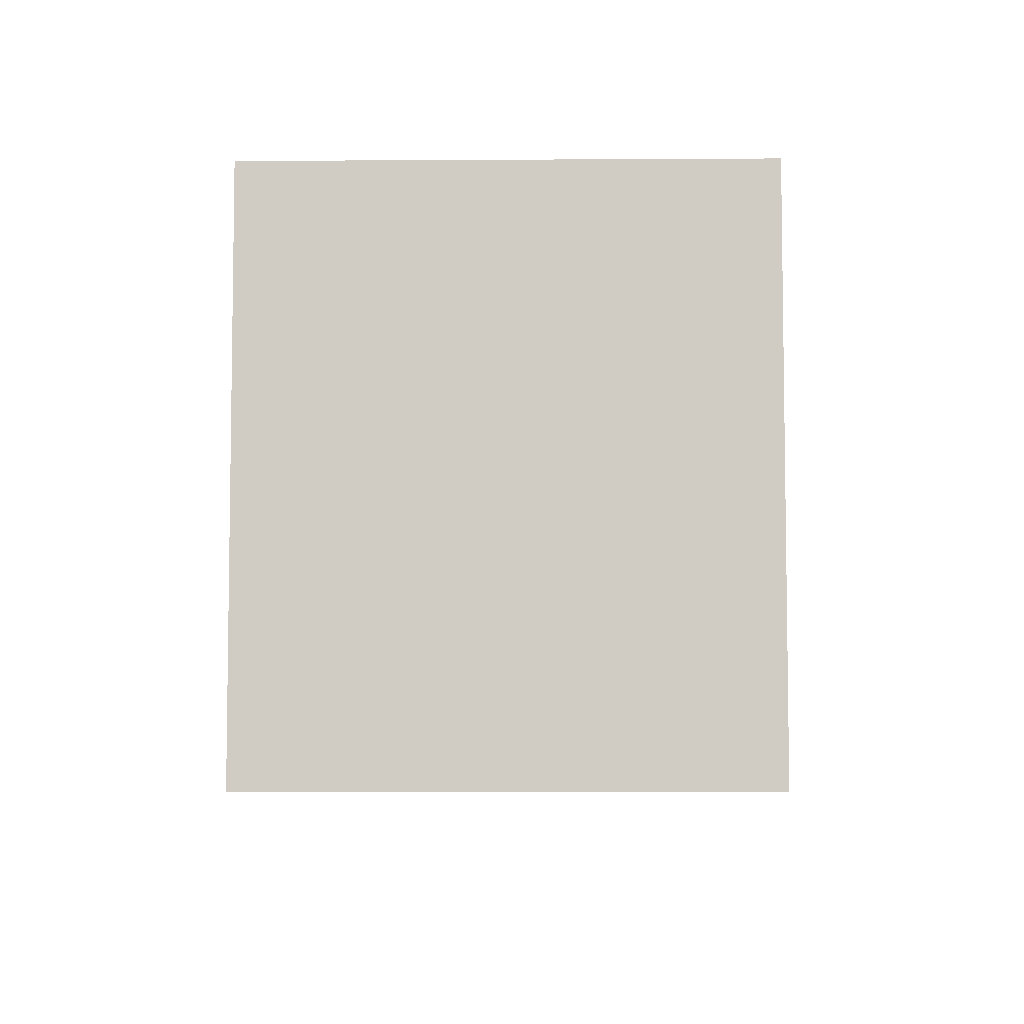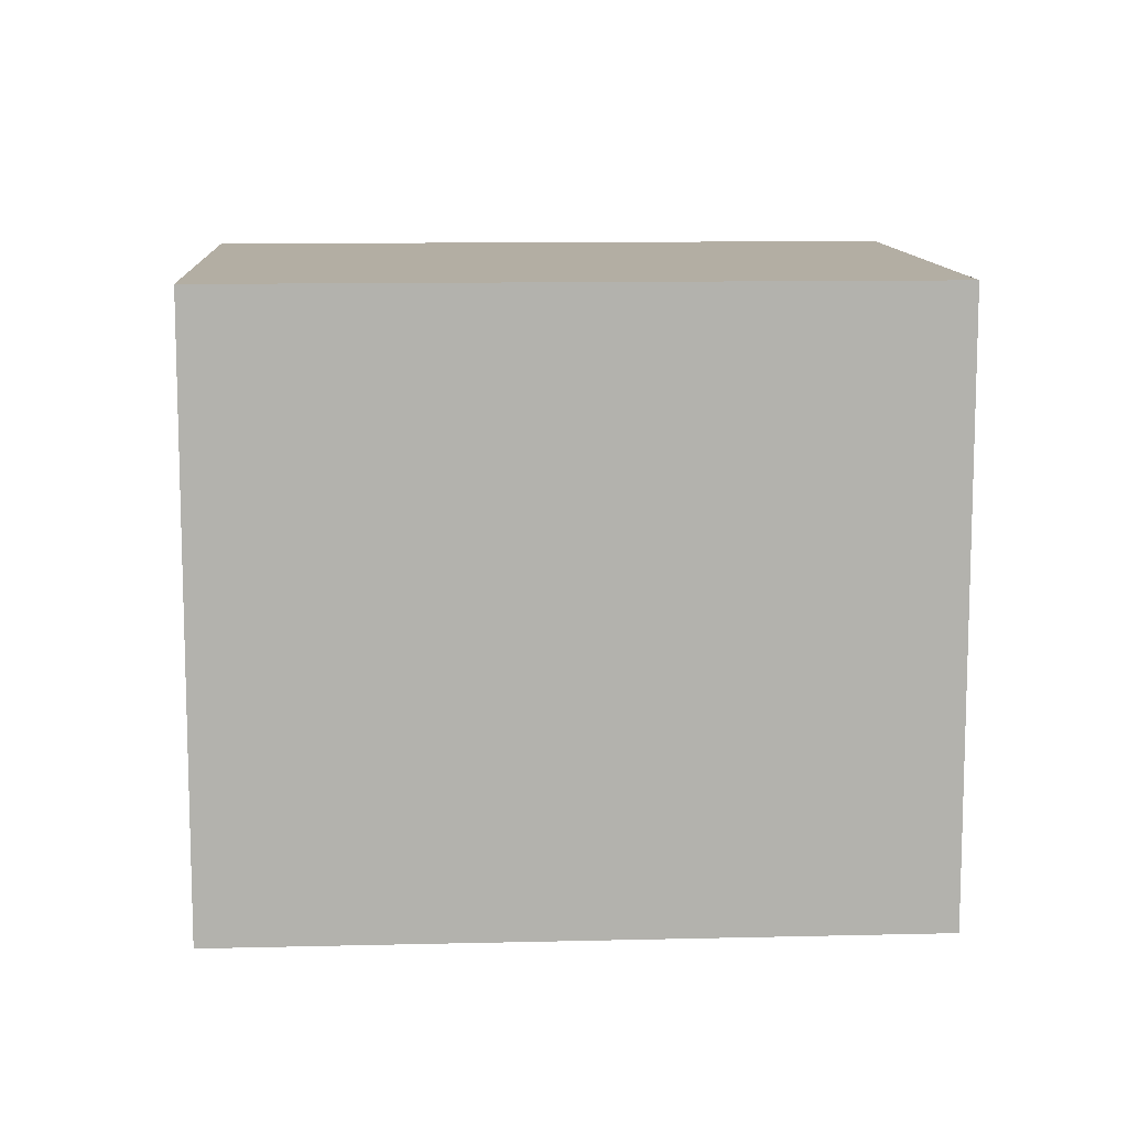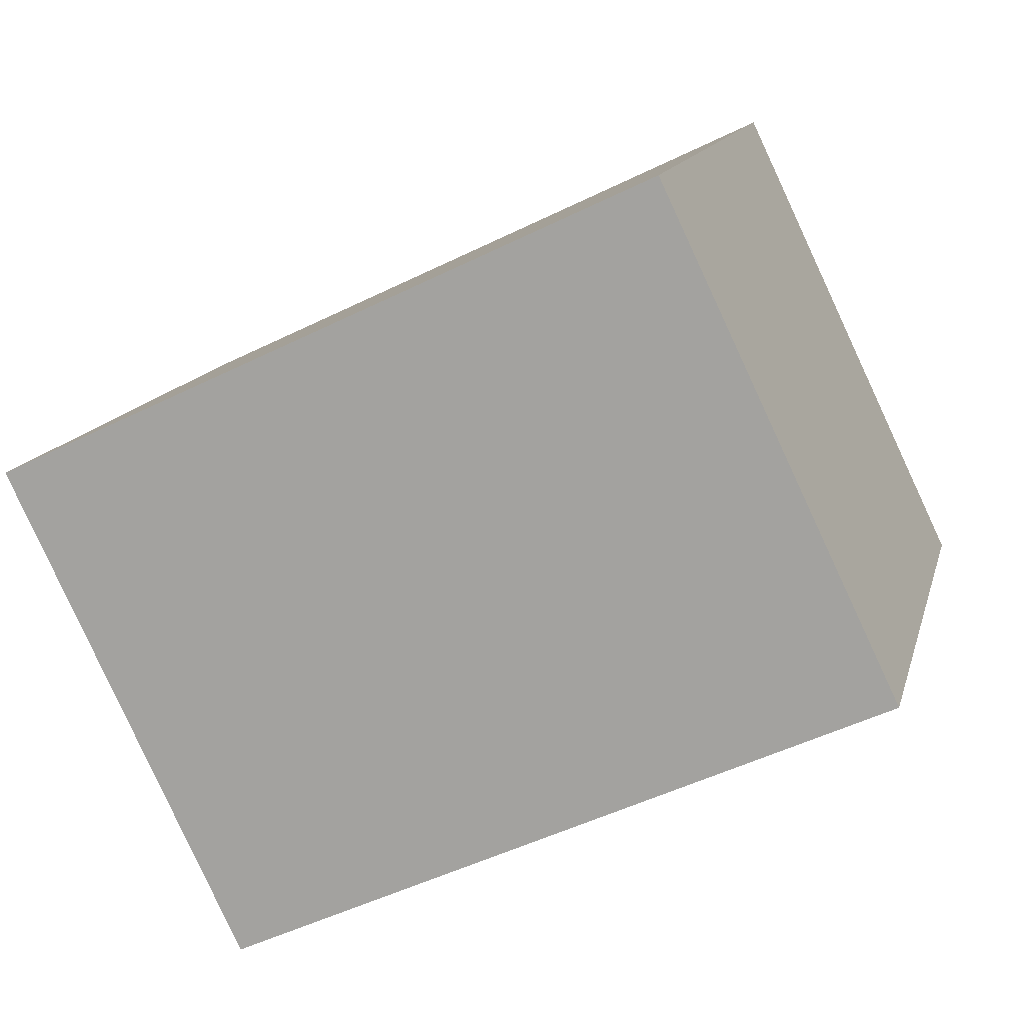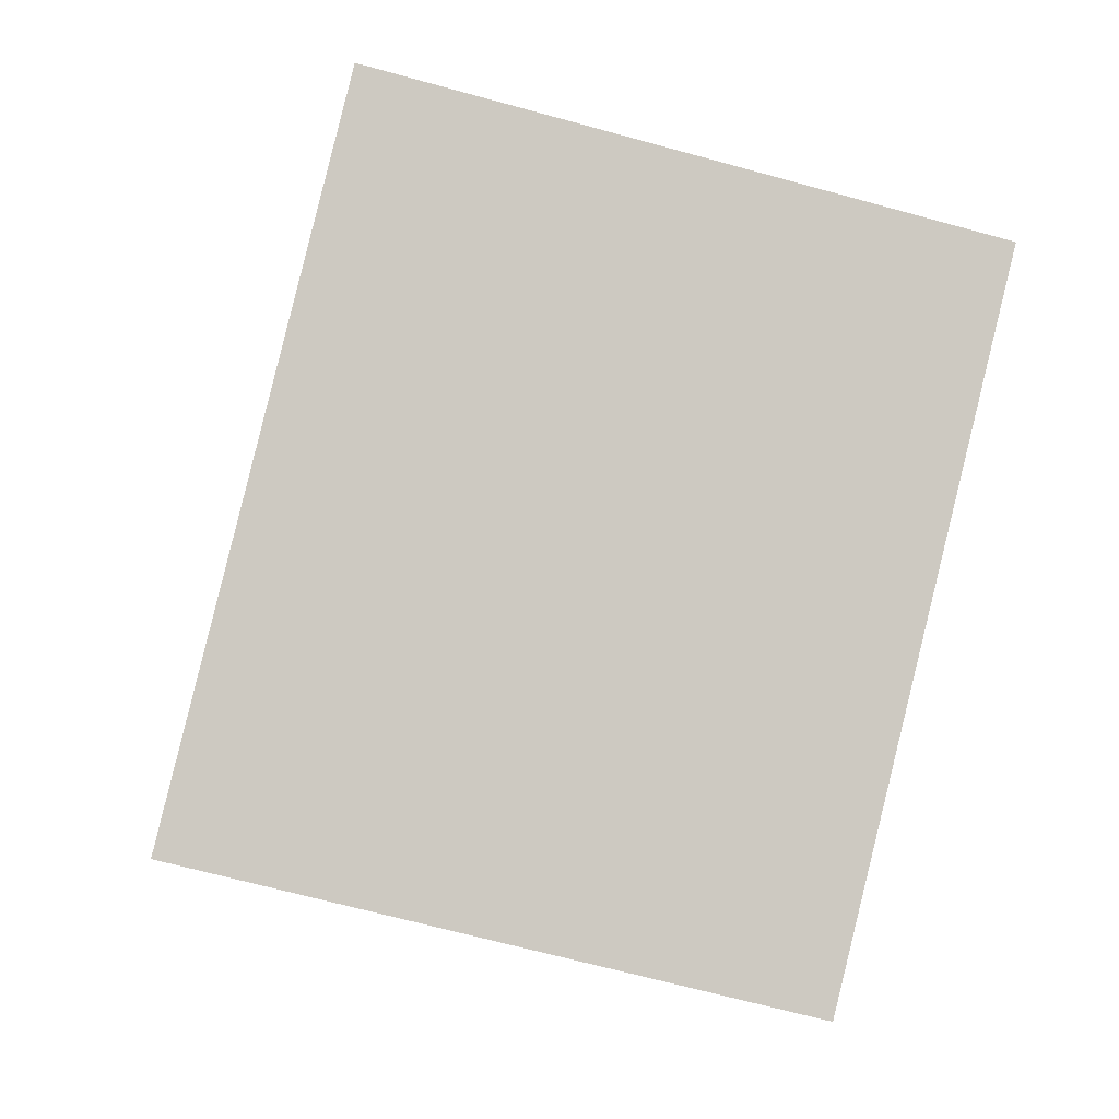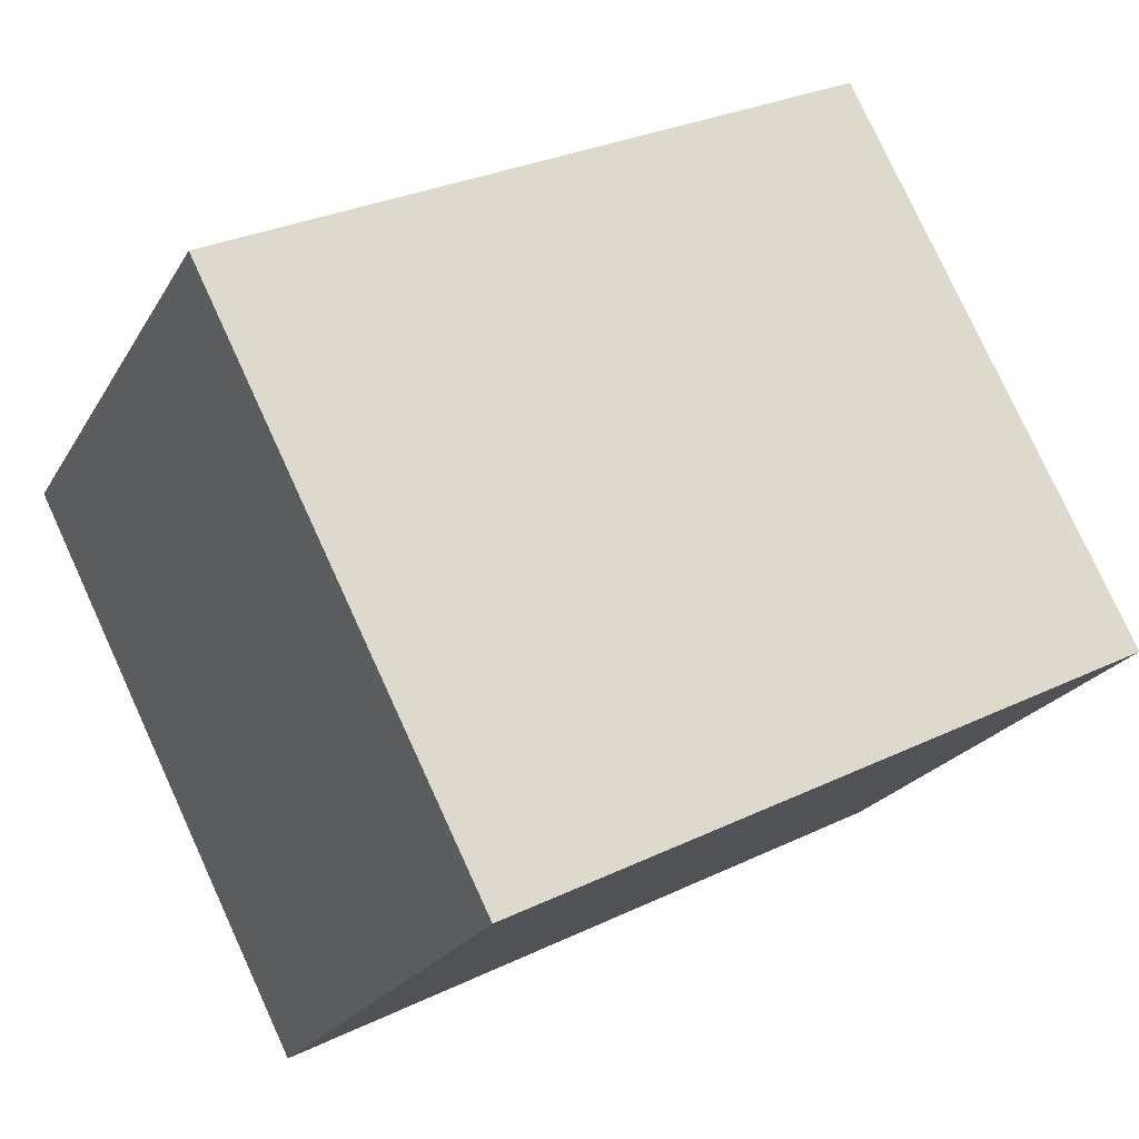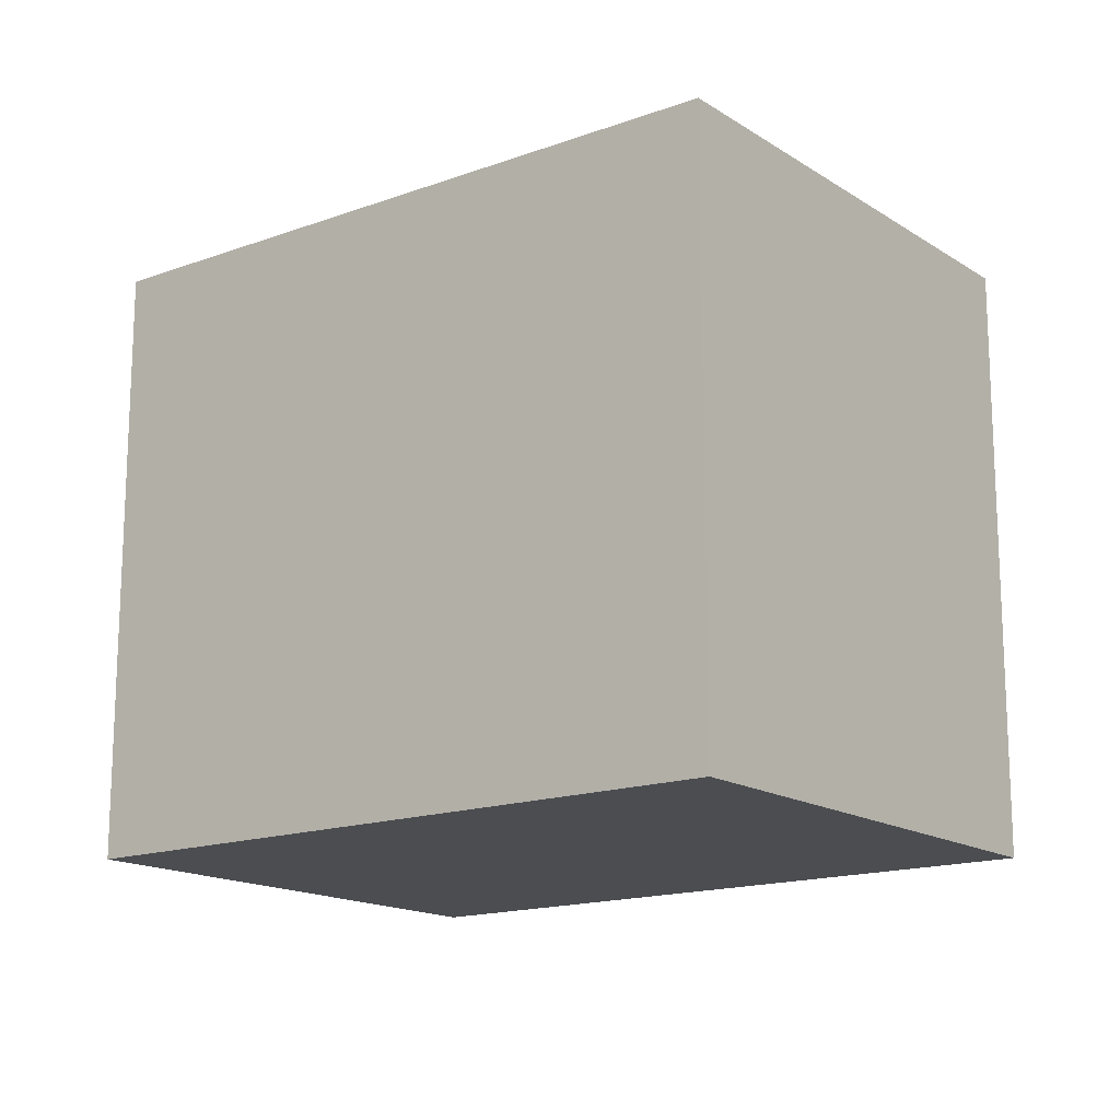
<metadata>
{"format":"obj","ext":"obj","renderer":"f3d","projection":"perspective","resolution":1024,"background":"white","views":[{"elev":-6.3,"azim":65.4,"up":"+Y"},{"elev":11.0,"azim":-28.8,"up":"+Y"},{"elev":13.7,"azim":13.5,"up":"+Z"},{"elev":-68.3,"azim":74.7,"up":"+Z"},{"elev":78.6,"azim":155.3,"up":"+Z"},{"elev":-15.8,"azim":-168.2,"up":"+Y"}]}
</metadata>
<code>
g object_1
v -4956 36 14288
v -4956 0 14288
v -4970 36 1.432e+04
v -4970 0 1.432e+04
v -4918 36 14306
v -4918 0 14306
v -4956 36 14288
v -4956 0 14288
v -4932 36 1.433e+04
v -4932 0 1.433e+04
v -4918 36 14306
v -4918 0 14306
v -4970 36 1.432e+04
v -4970 0 1.432e+04
v -4932 36 1.433e+04
v -4932 0 1.433e+04
v -4932 0 1.433e+04
v -4970 0 1.432e+04
v -4918 0 14306
v -4956 0 14288
v -4956 36 14288
v -4970 36 1.432e+04
v -4918 36 14306
v -4932 36 1.433e+04
f 1 2 3
f 2 4 3
f 5 6 7
f 6 8 7
f 9 10 11
f 10 12 11
f 13 14 15
f 14 16 15
f 17 18 19
f 18 20 19
f 21 22 23
f 22 24 23

</code>
